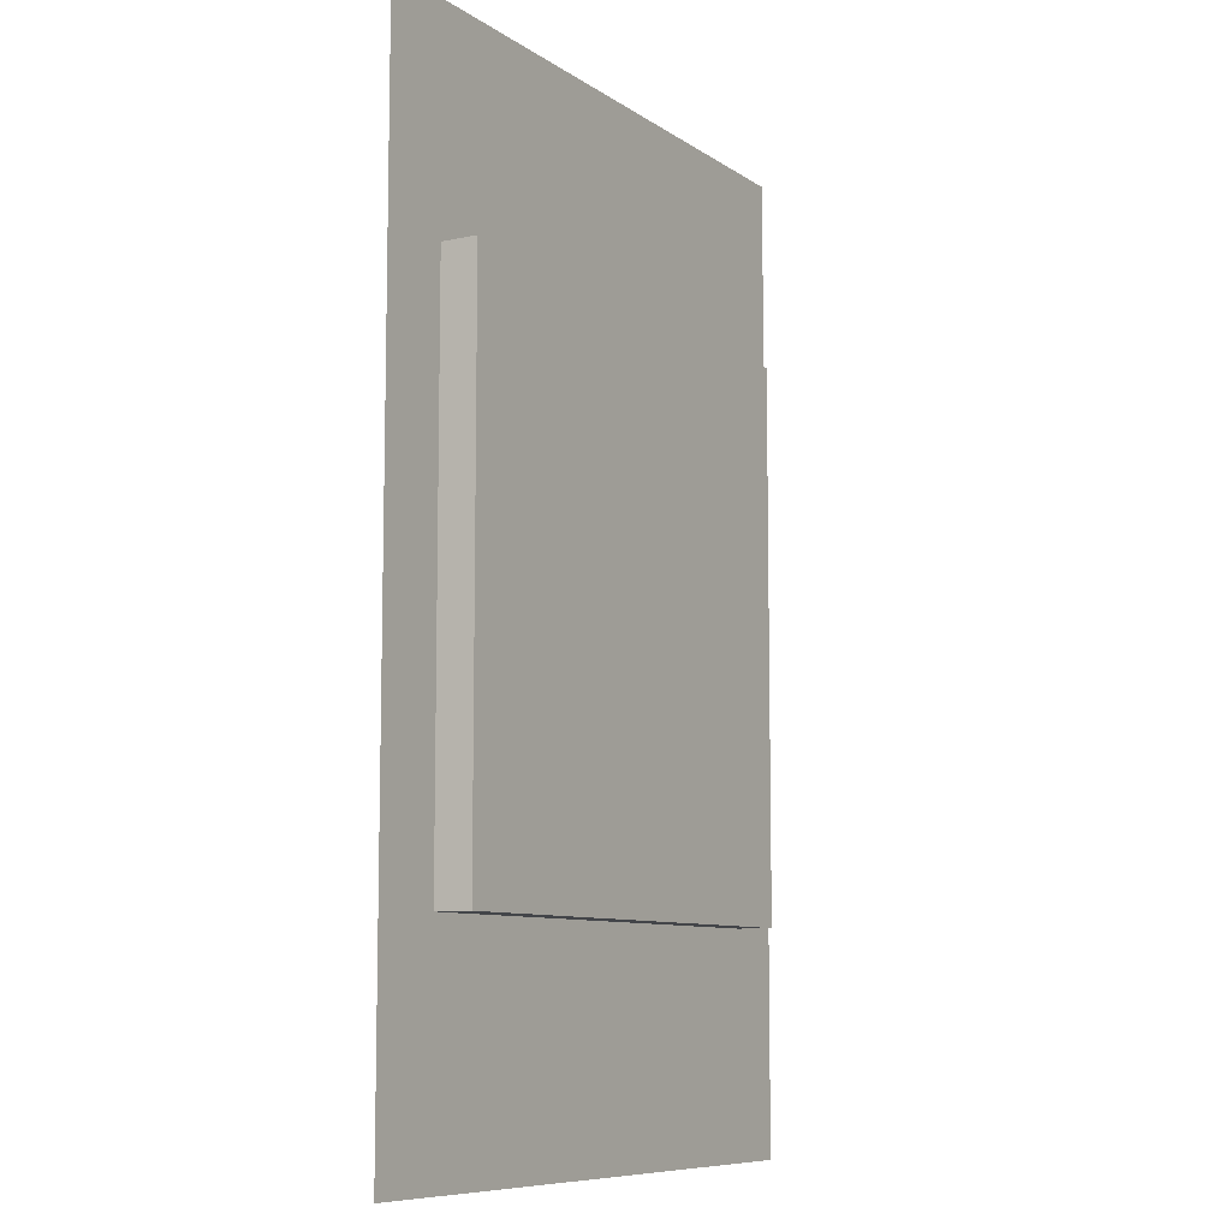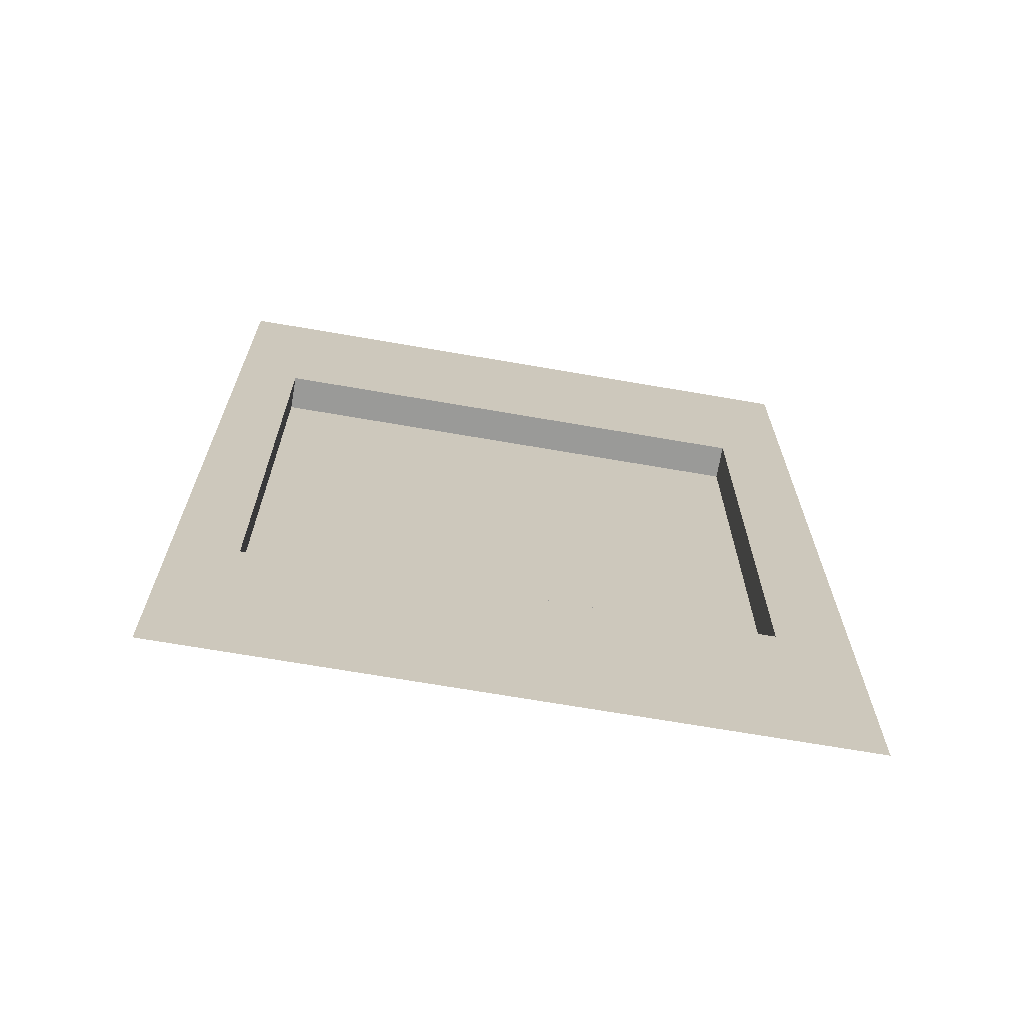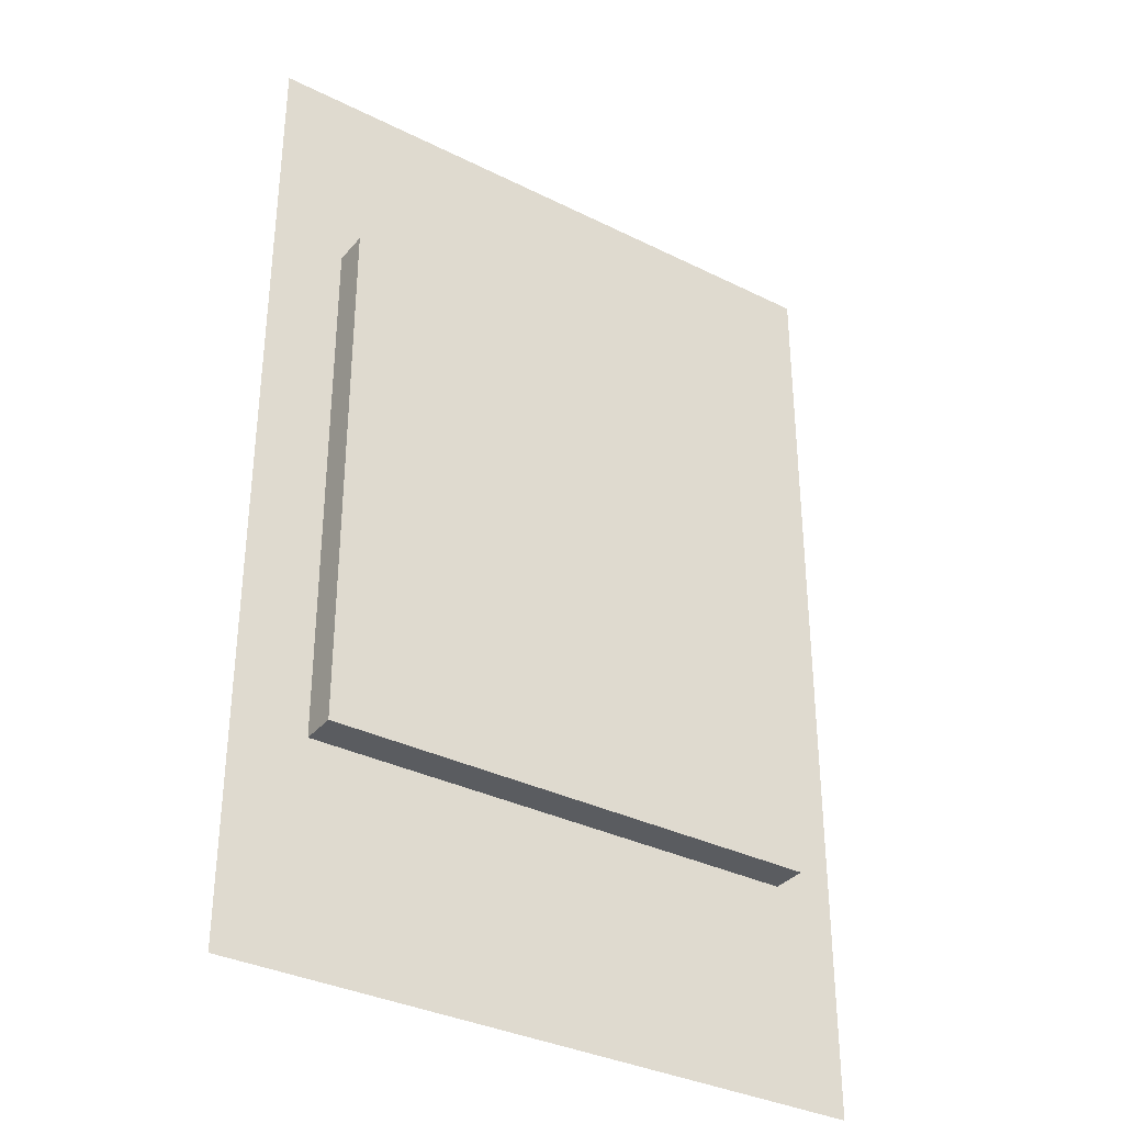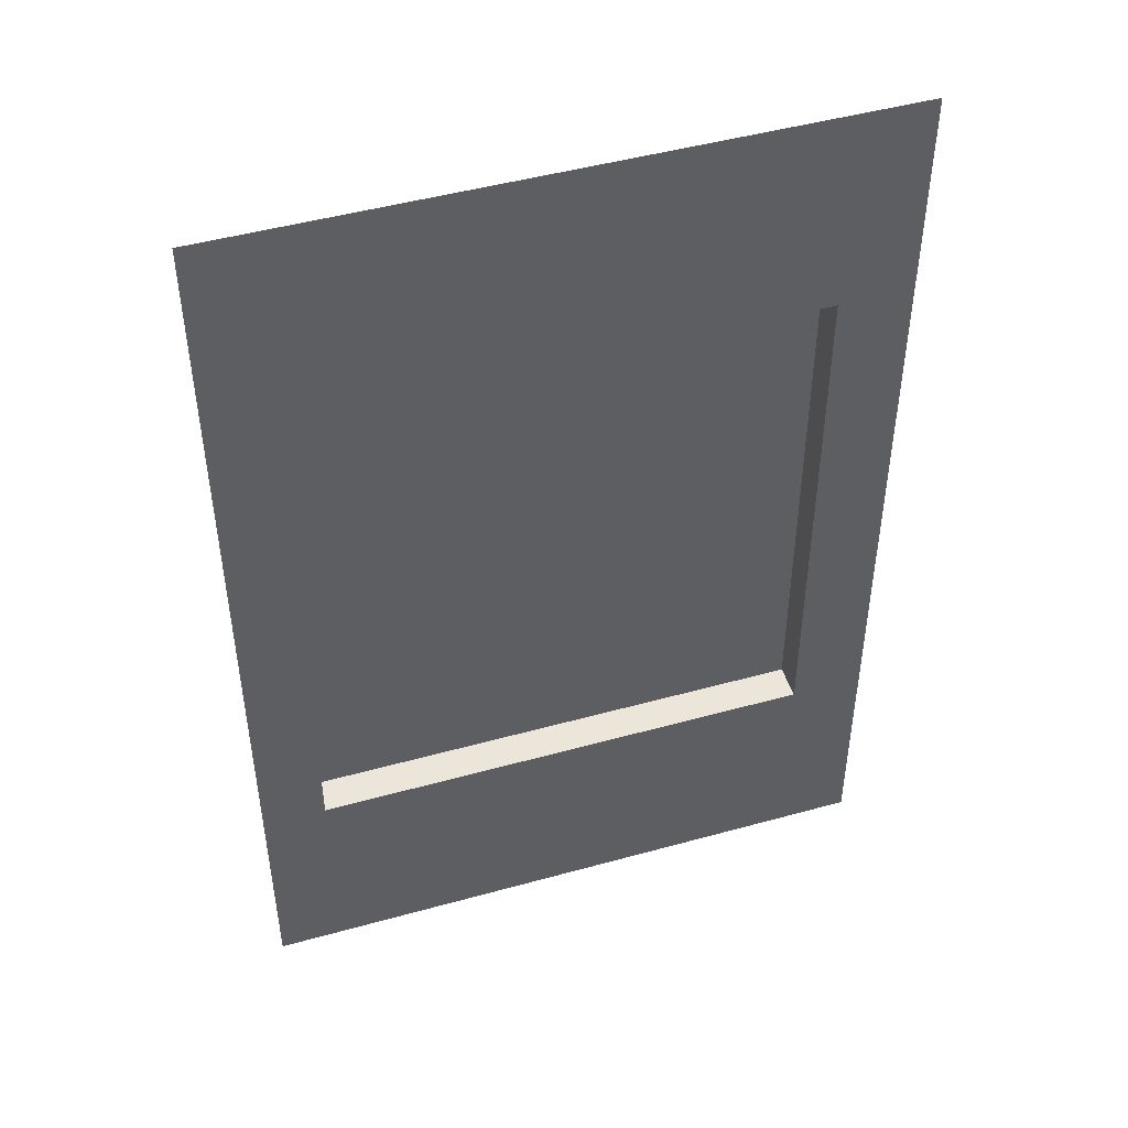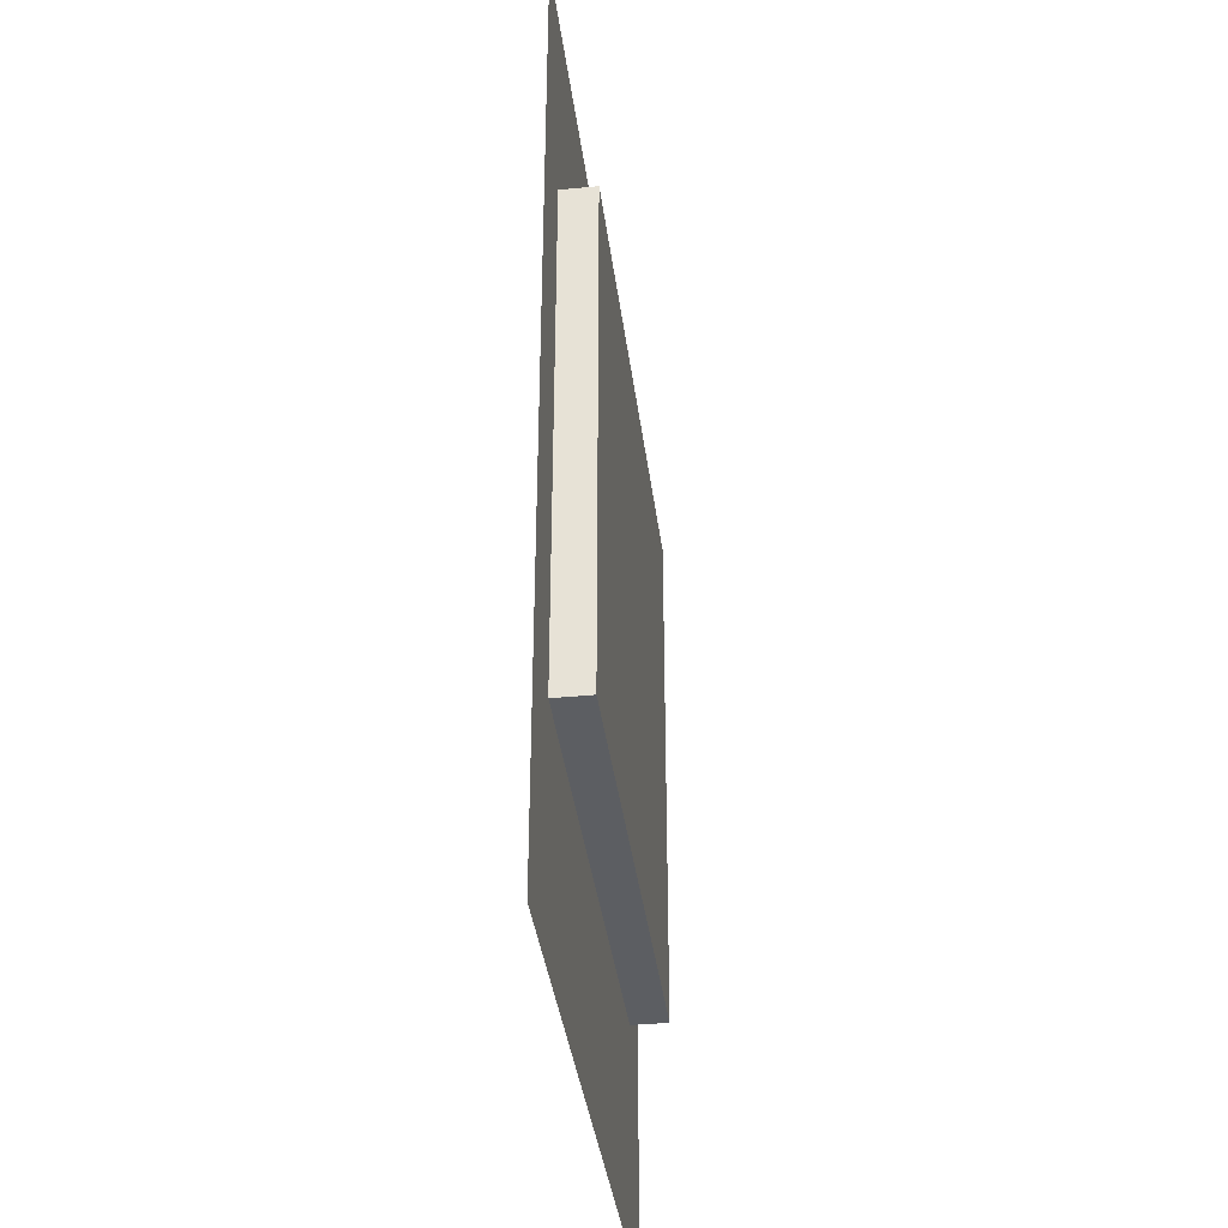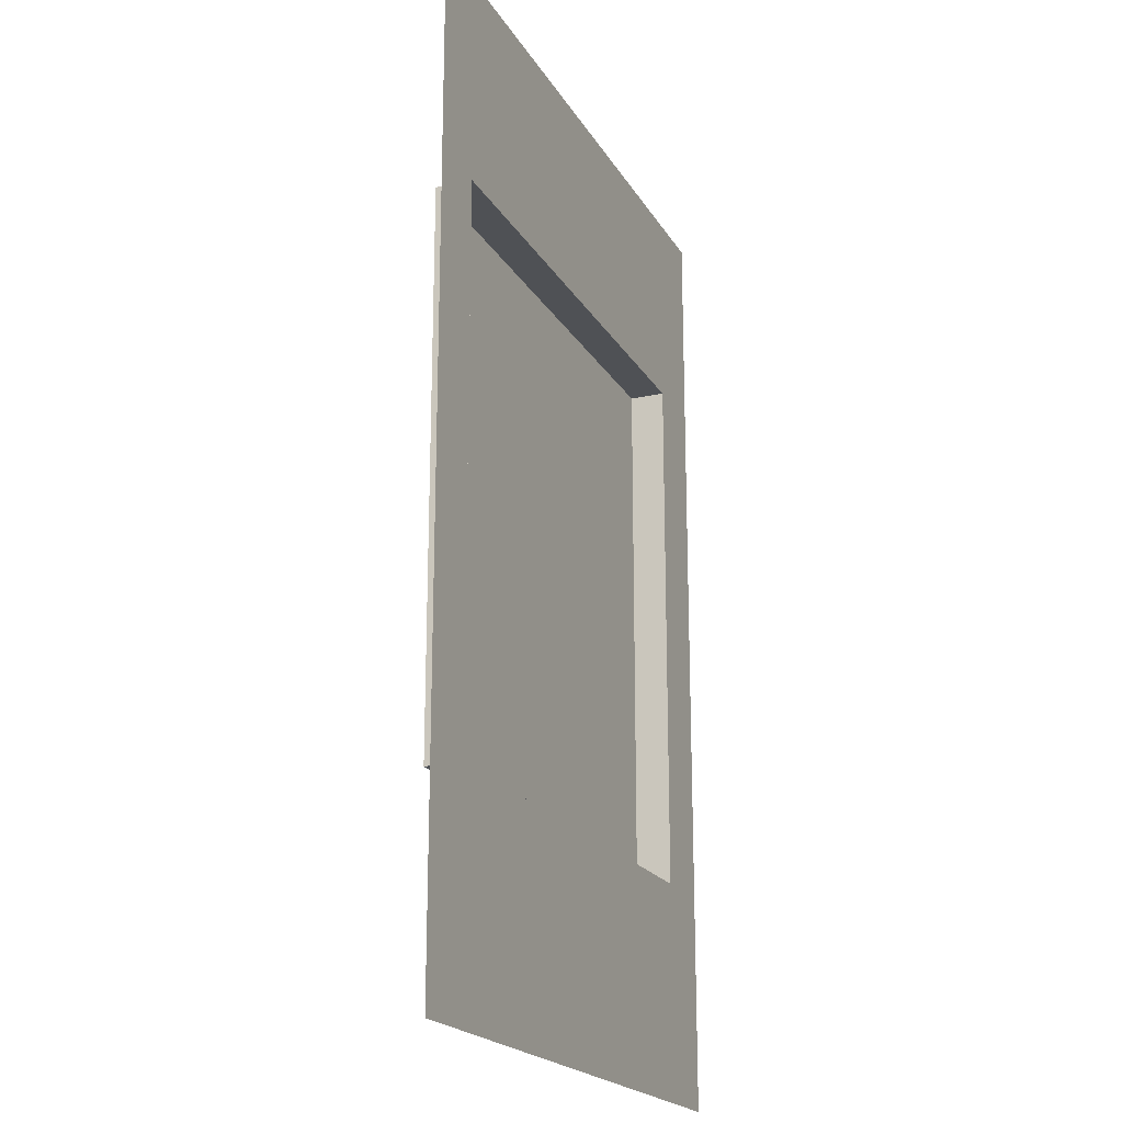
<metadata>
{"format":"obj","ext":"obj","renderer":"f3d","projection":"perspective","resolution":1024,"background":"white","views":[{"elev":-8.7,"azim":120.6,"up":"+Y"},{"elev":-69.2,"azim":-9.8,"up":"+Y"},{"elev":-34.3,"azim":146.1,"up":"+Y"},{"elev":47.4,"azim":-17.4,"up":"+Y"},{"elev":-37.4,"azim":97.1,"up":"+Y"},{"elev":-20.0,"azim":-67.9,"up":"+Y"}]}
</metadata>
<code>
v  -271.1 235.7 441.4
v  -428.5 235.7 441.4
v  -428.5 67.68 441.4
v  -271.1 67.68 441.4
v  -271.1 0 452.5
v  -248.2 0 452.5
v  -248.2 67.68 452.5
v  -428.5 300 452.5
v  -448.2 300 452.5
v  -448.2 235.7 452.5
v  -428.5 235.7 452.5
v  -271.1 300 452.5
v  -271.1 235.7 452.5
v  -248.2 300 452.5
v  -248.2 235.7 452.5
v  -271.1 67.68 452.5
v  -428.5 0 452.5
v  -428.5 67.68 452.5
v  -448.2 0 452.5
v  -448.2 67.68 452.5
g brick_wall_x1_man_and_dog_relief
f 1 2 3
f 3 4 1
f 5 6 7
f 8 9 10
f 8 10 11
f 12 8 11
f 12 11 13
f 14 12 13
f 15 14 13
f 15 13 16
f 7 15 16
f 5 7 16
f 17 5 16
f 17 16 18
f 19 17 18
f 20 19 18
f 20 18 11
f 10 20 11
f 16 13 1
f 1 4 16
f 13 11 2
f 2 1 13
f 11 18 3
f 3 2 11
f 18 16 4
f 4 3 18

</code>
